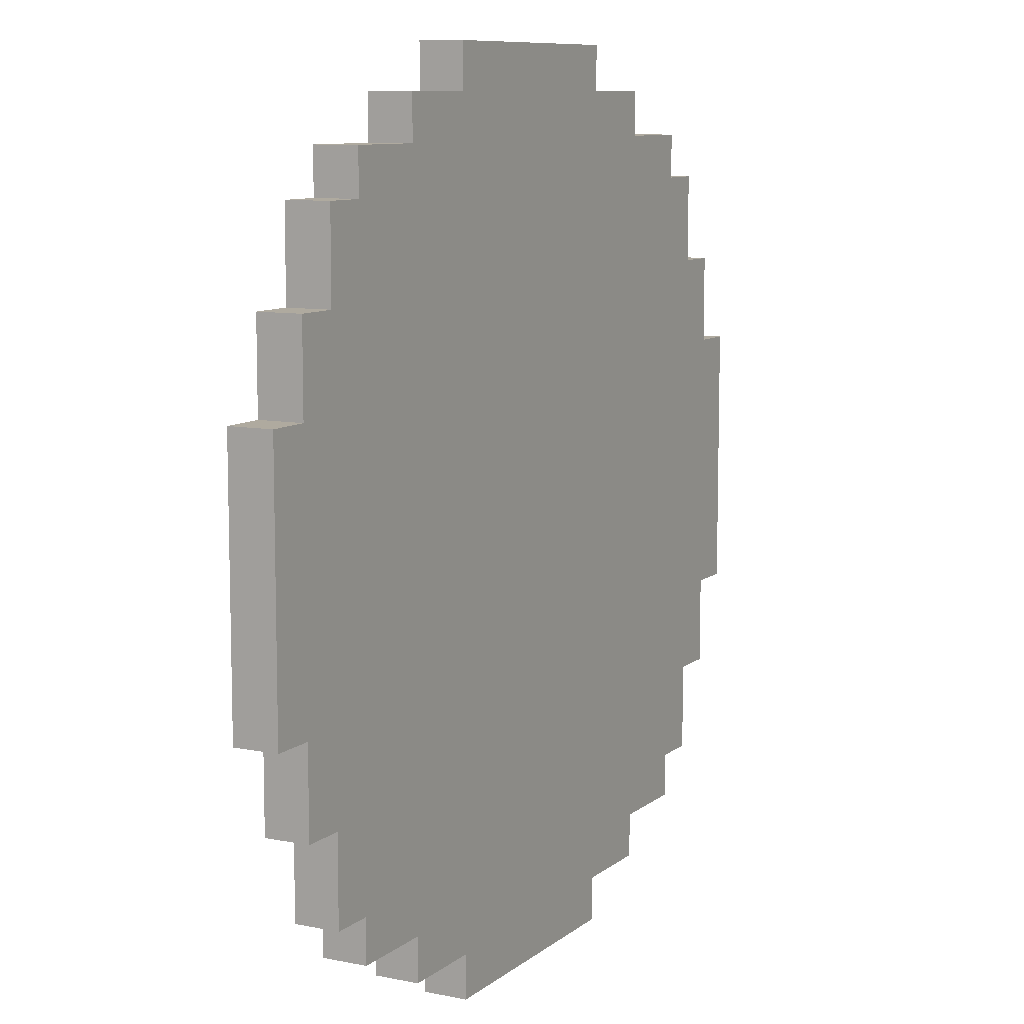
<metadata>
{"format":"obj","ext":"obj","renderer":"f3d","projection":"perspective","resolution":1024,"background":"white","views":[{"elev":9.4,"azim":-61.8,"up":"+Y"}]}
</metadata>
<code>
o
v 0 2.7 0
v 0 2.7 -0.1
v 0 3.3 0
v 0 3.3 -0.1
v 0.1 2.5 0
v 0.1 2.5 -0.1
v 0.1 2.7 0
v 0.1 2.7 -0.1
v 0.1 3.3 0
v 0.1 3.3 -0.1
v 0.1 3.5 0
v 0.1 3.5 -0.1
v 0.2 2.3 0
v 0.2 2.3 -0.1
v 0.2 2.5 0
v 0.2 2.5 -0.1
v 0.2 3.5 0
v 0.2 3.5 -0.1
v 0.2 3.7 0
v 0.2 3.7 -0.1
v 0.3 2.2 0
v 0.3 2.2 -0.1
v 0.3 2.3 0
v 0.3 2.3 -0.1
v 0.3 3.7 0
v 0.3 3.7 -0.1
v 0.3 3.8 0
v 0.3 3.8 -0.1
v 0.5 2.1 0
v 0.5 2.1 -0.1
v 0.5 2.2 0
v 0.5 2.2 -0.1
v 0.5 3.8 0
v 0.5 3.8 -0.1
v 0.5 3.9 0
v 0.5 3.9 -0.1
v 0.7 2 0
v 0.7 2 -0.1
v 0.7 2.1 0
v 0.7 2.1 -0.1
v 0.7 3.9 0
v 0.7 3.9 -0.1
v 0.7 4 0
v 0.7 4 -0.1
v 1.3 2 0
v 1.3 2 -0.1
v 1.3 2.1 0
v 1.3 2.1 -0.1
v 1.3 3.9 0
v 1.3 3.9 -0.1
v 1.3 4 0
v 1.3 4 -0.1
v 1.5 2.1 0
v 1.5 2.1 -0.1
v 1.5 2.2 0
v 1.5 2.2 -0.1
v 1.5 3.8 0
v 1.5 3.8 -0.1
v 1.5 3.9 0
v 1.5 3.9 -0.1
v 1.7 2.2 0
v 1.7 2.2 -0.1
v 1.7 2.3 0
v 1.7 2.3 -0.1
v 1.7 3.7 0
v 1.7 3.7 -0.1
v 1.7 3.8 0
v 1.7 3.8 -0.1
v 1.8 2.3 0
v 1.8 2.3 -0.1
v 1.8 2.5 0
v 1.8 2.5 -0.1
v 1.8 3.5 0
v 1.8 3.5 -0.1
v 1.8 3.7 0
v 1.8 3.7 -0.1
v 1.9 2.5 0
v 1.9 2.5 -0.1
v 1.9 2.7 0
v 1.9 2.7 -0.1
v 1.9 3.3 0
v 1.9 3.3 -0.1
v 1.9 3.5 0
v 1.9 3.5 -0.1
v 2 2.7 0
v 2 2.7 -0.1
v 2 3.3 0
v 2 3.3 -0.1
v 0 2.7 0
v 0 3.3 0
v 0.1 2.5 0
v 0.1 2.7 0
v 0.1 2.8 0
v 0.1 3.2 0
v 0.1 3.3 0
v 0.1 3.5 0
v 0.2 2.3 0
v 0.2 2.5 0
v 0.2 2.6 0
v 0.2 2.8 0
v 0.2 2.9 0
v 0.2 3.1 0
v 0.2 3.2 0
v 0.2 3.4 0
v 0.2 3.5 0
v 0.2 3.7 0
v 0.3 2.2 0
v 0.3 2.3 0
v 0.3 2.4 0
v 0.3 2.6 0
v 0.3 2.7 0
v 0.3 2.9 0
v 0.3 3.1 0
v 0.3 3.3 0
v 0.3 3.4 0
v 0.3 3.6 0
v 0.3 3.7 0
v 0.3 3.8 0
v 0.4 2.3 0
v 0.4 2.4 0
v 0.4 2.5 0
v 0.4 2.7 0
v 0.4 2.8 0
v 0.4 3.2 0
v 0.4 3.3 0
v 0.4 3.5 0
v 0.4 3.6 0
v 0.4 3.7 0
v 0.5 2.1 0
v 0.5 2.2 0
v 0.5 2.4 0
v 0.5 2.5 0
v 0.5 2.6 0
v 0.5 2.8 0
v 0.5 3.2 0
v 0.5 3.4 0
v 0.5 3.5 0
v 0.5 3.6 0
v 0.5 3.8 0
v 0.5 3.9 0
v 0.6 2.2 0
v 0.6 2.3 0
v 0.6 2.5 0
v 0.6 2.6 0
v 0.6 3.4 0
v 0.6 3.5 0
v 0.6 3.7 0
v 0.6 3.8 0
v 0.7 2 0
v 0.7 2.1 0
v 0.7 2.3 0
v 0.7 2.4 0
v 0.7 2.7 0
v 0.7 3.3 0
v 0.7 3.6 0
v 0.7 3.7 0
v 0.7 3.9 0
v 0.7 4 0
v 0.8 2.1 0
v 0.8 2.2 0
v 0.8 2.4 0
v 0.8 2.5 0
v 0.8 2.6 0
v 0.8 2.7 0
v 0.8 2.9 0
v 0.8 3.1 0
v 0.8 3.3 0
v 0.8 3.4 0
v 0.8 3.5 0
v 0.8 3.6 0
v 0.8 3.8 0
v 0.8 3.9 0
v 0.9 2.2 0
v 0.9 2.3 0
v 0.9 2.8 0
v 0.9 2.9 0
v 0.9 3.1 0
v 0.9 3.2 0
v 0.9 3.7 0
v 0.9 3.8 0
v 1 2.9 0
v 1 3 0
v 1.1 2.2 0
v 1.1 2.3 0
v 1.1 2.8 0
v 1.1 2.9 0
v 1.1 3.1 0
v 1.1 3.2 0
v 1.1 3.7 0
v 1.1 3.8 0
v 1.2 2.1 0
v 1.2 2.2 0
v 1.2 2.4 0
v 1.2 2.5 0
v 1.2 3 0
v 1.2 3.1 0
v 1.2 3.2 0
v 1.2 3.3 0
v 1.2 3.4 0
v 1.2 3.5 0
v 1.2 3.6 0
v 1.2 3.8 0
v 1.2 3.9 0
v 1.3 2 0
v 1.3 2.1 0
v 1.3 2.3 0
v 1.3 2.4 0
v 1.3 2.6 0
v 1.3 2.7 0
v 1.3 2.9 0
v 1.3 3 0
v 1.3 3.2 0
v 1.3 3.3 0
v 1.3 3.6 0
v 1.3 3.7 0
v 1.3 3.9 0
v 1.3 4 0
v 1.4 2.2 0
v 1.4 2.3 0
v 1.4 2.5 0
v 1.4 2.6 0
v 1.4 2.7 0
v 1.4 2.9 0
v 1.4 3.4 0
v 1.4 3.5 0
v 1.4 3.7 0
v 1.4 3.8 0
v 1.5 2.1 0
v 1.5 2.2 0
v 1.5 2.4 0
v 1.5 2.5 0
v 1.5 2.6 0
v 1.5 2.8 0
v 1.5 3.2 0
v 1.5 3.4 0
v 1.5 3.5 0
v 1.5 3.6 0
v 1.5 3.8 0
v 1.5 3.9 0
v 1.6 2.3 0
v 1.6 2.4 0
v 1.6 2.5 0
v 1.6 2.7 0
v 1.6 2.8 0
v 1.6 3.2 0
v 1.6 3.3 0
v 1.6 3.5 0
v 1.6 3.6 0
v 1.6 3.7 0
v 1.7 2.2 0
v 1.7 2.3 0
v 1.7 2.4 0
v 1.7 2.6 0
v 1.7 2.7 0
v 1.7 2.9 0
v 1.7 3.1 0
v 1.7 3.3 0
v 1.7 3.4 0
v 1.7 3.6 0
v 1.7 3.7 0
v 1.7 3.8 0
v 1.8 2.3 0
v 1.8 2.5 0
v 1.8 2.6 0
v 1.8 2.8 0
v 1.8 2.9 0
v 1.8 3.1 0
v 1.8 3.2 0
v 1.8 3.4 0
v 1.8 3.5 0
v 1.8 3.7 0
v 1.9 2.5 0
v 1.9 2.7 0
v 1.9 2.8 0
v 1.9 3.2 0
v 1.9 3.3 0
v 1.9 3.5 0
v 2 2.7 0
v 2 3.3 0
v 0 2.7 -0.1
v 0 3.3 -0.1
v 0.1 2.5 -0.1
v 0.1 2.7 -0.1
v 0.1 2.8 -0.1
v 0.1 3.2 -0.1
v 0.1 3.3 -0.1
v 0.1 3.5 -0.1
v 0.2 2.3 -0.1
v 0.2 2.5 -0.1
v 0.2 2.6 -0.1
v 0.2 2.8 -0.1
v 0.2 2.9 -0.1
v 0.2 3.1 -0.1
v 0.2 3.2 -0.1
v 0.2 3.4 -0.1
v 0.2 3.5 -0.1
v 0.2 3.7 -0.1
v 0.3 2.2 -0.1
v 0.3 2.3 -0.1
v 0.3 2.4 -0.1
v 0.3 2.6 -0.1
v 0.3 2.7 -0.1
v 0.3 2.9 -0.1
v 0.3 3.1 -0.1
v 0.3 3.3 -0.1
v 0.3 3.4 -0.1
v 0.3 3.6 -0.1
v 0.3 3.7 -0.1
v 0.3 3.8 -0.1
v 0.4 2.3 -0.1
v 0.4 2.4 -0.1
v 0.4 2.5 -0.1
v 0.4 2.7 -0.1
v 0.4 2.8 -0.1
v 0.4 3.2 -0.1
v 0.4 3.3 -0.1
v 0.4 3.5 -0.1
v 0.4 3.6 -0.1
v 0.4 3.7 -0.1
v 0.5 2.1 -0.1
v 0.5 2.2 -0.1
v 0.5 2.4 -0.1
v 0.5 2.5 -0.1
v 0.5 2.6 -0.1
v 0.5 2.8 -0.1
v 0.5 3.2 -0.1
v 0.5 3.4 -0.1
v 0.5 3.5 -0.1
v 0.5 3.6 -0.1
v 0.5 3.8 -0.1
v 0.5 3.9 -0.1
v 0.6 2.2 -0.1
v 0.6 2.3 -0.1
v 0.6 2.5 -0.1
v 0.6 2.6 -0.1
v 0.6 3.4 -0.1
v 0.6 3.5 -0.1
v 0.6 3.7 -0.1
v 0.6 3.8 -0.1
v 0.7 2 -0.1
v 0.7 2.1 -0.1
v 0.7 2.3 -0.1
v 0.7 2.4 -0.1
v 0.7 2.7 -0.1
v 0.7 3.3 -0.1
v 0.7 3.6 -0.1
v 0.7 3.7 -0.1
v 0.7 3.9 -0.1
v 0.7 4 -0.1
v 0.8 2.1 -0.1
v 0.8 2.2 -0.1
v 0.8 2.4 -0.1
v 0.8 2.5 -0.1
v 0.8 2.6 -0.1
v 0.8 2.7 -0.1
v 0.8 2.9 -0.1
v 0.8 3.1 -0.1
v 0.8 3.3 -0.1
v 0.8 3.4 -0.1
v 0.8 3.5 -0.1
v 0.8 3.6 -0.1
v 0.8 3.8 -0.1
v 0.8 3.9 -0.1
v 0.9 2.2 -0.1
v 0.9 2.3 -0.1
v 0.9 2.8 -0.1
v 0.9 2.9 -0.1
v 0.9 3.1 -0.1
v 0.9 3.2 -0.1
v 0.9 3.7 -0.1
v 0.9 3.8 -0.1
v 1 2.9 -0.1
v 1 3 -0.1
v 1.1 2.2 -0.1
v 1.1 2.3 -0.1
v 1.1 2.8 -0.1
v 1.1 2.9 -0.1
v 1.1 3.1 -0.1
v 1.1 3.2 -0.1
v 1.1 3.7 -0.1
v 1.1 3.8 -0.1
v 1.2 2.1 -0.1
v 1.2 2.2 -0.1
v 1.2 2.4 -0.1
v 1.2 2.5 -0.1
v 1.2 3 -0.1
v 1.2 3.1 -0.1
v 1.2 3.2 -0.1
v 1.2 3.3 -0.1
v 1.2 3.4 -0.1
v 1.2 3.5 -0.1
v 1.2 3.6 -0.1
v 1.2 3.8 -0.1
v 1.2 3.9 -0.1
v 1.3 2 -0.1
v 1.3 2.1 -0.1
v 1.3 2.3 -0.1
v 1.3 2.4 -0.1
v 1.3 2.6 -0.1
v 1.3 2.7 -0.1
v 1.3 2.9 -0.1
v 1.3 3 -0.1
v 1.3 3.2 -0.1
v 1.3 3.3 -0.1
v 1.3 3.6 -0.1
v 1.3 3.7 -0.1
v 1.3 3.9 -0.1
v 1.3 4 -0.1
v 1.4 2.2 -0.1
v 1.4 2.3 -0.1
v 1.4 2.5 -0.1
v 1.4 2.6 -0.1
v 1.4 2.7 -0.1
v 1.4 2.9 -0.1
v 1.4 3.4 -0.1
v 1.4 3.5 -0.1
v 1.4 3.7 -0.1
v 1.4 3.8 -0.1
v 1.5 2.1 -0.1
v 1.5 2.2 -0.1
v 1.5 2.4 -0.1
v 1.5 2.5 -0.1
v 1.5 2.6 -0.1
v 1.5 2.8 -0.1
v 1.5 3.2 -0.1
v 1.5 3.4 -0.1
v 1.5 3.5 -0.1
v 1.5 3.6 -0.1
v 1.5 3.8 -0.1
v 1.5 3.9 -0.1
v 1.6 2.3 -0.1
v 1.6 2.4 -0.1
v 1.6 2.5 -0.1
v 1.6 2.7 -0.1
v 1.6 2.8 -0.1
v 1.6 3.2 -0.1
v 1.6 3.3 -0.1
v 1.6 3.5 -0.1
v 1.6 3.6 -0.1
v 1.6 3.7 -0.1
v 1.7 2.2 -0.1
v 1.7 2.3 -0.1
v 1.7 2.4 -0.1
v 1.7 2.6 -0.1
v 1.7 2.7 -0.1
v 1.7 2.9 -0.1
v 1.7 3.1 -0.1
v 1.7 3.3 -0.1
v 1.7 3.4 -0.1
v 1.7 3.6 -0.1
v 1.7 3.7 -0.1
v 1.7 3.8 -0.1
v 1.8 2.3 -0.1
v 1.8 2.5 -0.1
v 1.8 2.6 -0.1
v 1.8 2.8 -0.1
v 1.8 2.9 -0.1
v 1.8 3.1 -0.1
v 1.8 3.2 -0.1
v 1.8 3.4 -0.1
v 1.8 3.5 -0.1
v 1.8 3.7 -0.1
v 1.9 2.5 -0.1
v 1.9 2.7 -0.1
v 1.9 2.8 -0.1
v 1.9 3.2 -0.1
v 1.9 3.3 -0.1
v 1.9 3.5 -0.1
v 2 2.7 -0.1
v 2 3.3 -0.1
v 0.7 2 0
v 1.3 2 0
v 0.7 2 -0.1
v 1.3 2 -0.1
v 0.5 2.1 0
v 0.7 2.1 0
v 1.3 2.1 0
v 1.5 2.1 0
v 0.5 2.1 -0.1
v 0.7 2.1 -0.1
v 1.3 2.1 -0.1
v 1.5 2.1 -0.1
v 0.3 2.2 0
v 0.5 2.2 0
v 1.5 2.2 0
v 1.7 2.2 0
v 0.3 2.2 -0.1
v 0.5 2.2 -0.1
v 1.5 2.2 -0.1
v 1.7 2.2 -0.1
v 0.2 2.3 0
v 0.3 2.3 0
v 1.7 2.3 0
v 1.8 2.3 0
v 0.2 2.3 -0.1
v 0.3 2.3 -0.1
v 1.7 2.3 -0.1
v 1.8 2.3 -0.1
v 0.1 2.5 0
v 0.2 2.5 0
v 1.8 2.5 0
v 1.9 2.5 0
v 0.1 2.5 -0.1
v 0.2 2.5 -0.1
v 1.8 2.5 -0.1
v 1.9 2.5 -0.1
v 0 2.7 0
v 0.1 2.7 0
v 1.9 2.7 0
v 2 2.7 0
v 0 2.7 -0.1
v 0.1 2.7 -0.1
v 1.9 2.7 -0.1
v 2 2.7 -0.1
v 0 3.3 0
v 0.1 3.3 0
v 1.9 3.3 0
v 2 3.3 0
v 0 3.3 -0.1
v 0.1 3.3 -0.1
v 1.9 3.3 -0.1
v 2 3.3 -0.1
v 0.1 3.5 0
v 0.2 3.5 0
v 1.8 3.5 0
v 1.9 3.5 0
v 0.1 3.5 -0.1
v 0.2 3.5 -0.1
v 1.8 3.5 -0.1
v 1.9 3.5 -0.1
v 0.2 3.7 0
v 0.3 3.7 0
v 1.7 3.7 0
v 1.8 3.7 0
v 0.2 3.7 -0.1
v 0.3 3.7 -0.1
v 1.7 3.7 -0.1
v 1.8 3.7 -0.1
v 0.3 3.8 0
v 0.5 3.8 0
v 1.5 3.8 0
v 1.7 3.8 0
v 0.3 3.8 -0.1
v 0.5 3.8 -0.1
v 1.5 3.8 -0.1
v 1.7 3.8 -0.1
v 0.5 3.9 0
v 0.7 3.9 0
v 1.3 3.9 0
v 1.5 3.9 0
v 0.5 3.9 -0.1
v 0.7 3.9 -0.1
v 1.3 3.9 -0.1
v 1.5 3.9 -0.1
v 0.7 4 0
v 1.3 4 0
v 0.7 4 -0.1
v 1.3 4 -0.1
f 3 2 1
f 4 2 3
f 7 6 5
f 8 6 7
f 11 10 9
f 12 10 11
f 15 14 13
f 16 14 15
f 19 18 17
f 20 18 19
f 23 22 21
f 24 22 23
f 27 26 25
f 28 26 27
f 31 30 29
f 32 30 31
f 35 34 33
f 36 34 35
f 39 38 37
f 40 38 39
f 43 42 41
f 44 42 43
f 45 46 47
f 47 46 48
f 49 50 51
f 51 50 52
f 53 54 55
f 55 54 56
f 57 58 59
f 59 58 60
f 61 62 63
f 63 62 64
f 65 66 67
f 67 66 68
f 69 70 71
f 71 70 72
f 73 74 75
f 75 74 76
f 77 78 79
f 79 78 80
f 81 82 83
f 83 82 84
f 85 86 87
f 87 86 88
f 92 90 89
f 93 90 92
f 94 90 93
f 95 90 94
f 98 92 91
f 98 93 92
f 99 93 98
f 100 94 93
f 100 93 99
f 101 94 100
f 102 94 101
f 103 96 95
f 103 94 102
f 103 95 94
f 104 96 103
f 105 96 104
f 108 99 98
f 108 98 97
f 109 99 108
f 110 101 100
f 110 99 109
f 110 100 99
f 111 101 110
f 112 102 101
f 112 101 111
f 113 103 102
f 113 102 112
f 113 104 103
f 114 104 113
f 115 106 105
f 115 104 114
f 115 105 104
f 116 106 115
f 117 106 116
f 119 109 108
f 119 108 107
f 120 111 110
f 120 109 119
f 120 110 109
f 121 111 120
f 122 114 113
f 122 111 121
f 122 113 112
f 122 112 111
f 123 114 122
f 124 114 123
f 125 115 114
f 125 114 124
f 125 116 115
f 126 116 125
f 127 118 117
f 127 116 126
f 127 117 116
f 128 118 127
f 130 119 107
f 131 121 120
f 131 120 119
f 132 123 122
f 132 121 131
f 132 122 121
f 133 123 132
f 134 124 123
f 134 123 133
f 135 126 125
f 135 124 134
f 135 125 124
f 136 126 135
f 137 127 126
f 137 126 136
f 137 128 127
f 138 128 137
f 139 118 128
f 141 130 129
f 141 119 130
f 142 131 119
f 142 119 141
f 143 132 131
f 143 133 132
f 144 134 133
f 144 133 143
f 144 136 135
f 144 135 134
f 145 138 137
f 145 136 144
f 145 137 136
f 146 138 145
f 147 128 138
f 147 140 139
f 147 139 128
f 148 140 147
f 150 141 129
f 151 131 142
f 151 142 141
f 152 143 131
f 152 131 151
f 153 146 145
f 153 145 144
f 153 144 143
f 154 146 153
f 155 138 146
f 155 147 138
f 155 148 147
f 156 148 155
f 157 140 148
f 159 150 149
f 159 141 150
f 160 151 141
f 160 141 159
f 161 143 152
f 161 152 151
f 162 153 143
f 162 143 161
f 163 153 162
f 164 154 153
f 164 153 163
f 165 154 164
f 166 154 165
f 167 146 154
f 167 154 166
f 168 146 167
f 169 155 146
f 169 146 168
f 169 156 155
f 170 156 169
f 171 158 157
f 171 157 148
f 171 148 156
f 172 158 171
f 173 151 160
f 173 160 159
f 174 161 151
f 174 151 173
f 175 165 164
f 176 166 165
f 176 165 175
f 177 167 166
f 177 166 176
f 178 167 177
f 179 172 171
f 179 156 170
f 179 171 156
f 180 172 179
f 181 178 177
f 181 176 175
f 181 177 176
f 182 178 181
f 183 173 159
f 183 174 173
f 184 161 174
f 184 174 183
f 185 175 164
f 185 181 175
f 186 182 181
f 186 181 185
f 187 178 182
f 188 167 178
f 188 178 187
f 189 180 179
f 189 179 170
f 190 172 180
f 190 180 189
f 191 159 149
f 191 183 159
f 191 184 183
f 192 184 191
f 193 161 184
f 193 163 162
f 193 162 161
f 194 163 193
f 195 187 182
f 195 182 186
f 196 188 187
f 196 187 195
f 197 167 188
f 197 188 196
f 198 168 167
f 198 167 197
f 199 170 169
f 199 168 198
f 199 169 168
f 200 170 199
f 201 189 170
f 201 170 200
f 202 172 190
f 202 190 189
f 203 158 172
f 203 172 202
f 204 192 191
f 204 191 149
f 205 192 204
f 206 184 192
f 206 193 184
f 206 194 193
f 207 194 206
f 208 163 194
f 208 164 163
f 209 185 164
f 209 164 208
f 209 186 185
f 210 195 186
f 210 186 209
f 211 197 196
f 211 195 210
f 211 196 195
f 212 198 197
f 212 197 211
f 213 200 199
f 213 198 212
f 213 199 198
f 214 189 201
f 214 201 200
f 215 202 189
f 215 189 214
f 216 158 203
f 216 203 202
f 217 158 216
f 218 192 205
f 218 206 192
f 218 207 206
f 219 207 218
f 220 194 207
f 220 208 194
f 220 209 208
f 221 209 220
f 222 210 209
f 222 209 221
f 223 212 211
f 223 210 222
f 223 211 210
f 223 213 212
f 224 200 213
f 224 213 223
f 225 214 200
f 225 200 224
f 226 202 215
f 226 215 214
f 227 216 202
f 227 202 226
f 228 219 218
f 228 218 205
f 229 219 228
f 230 207 219
f 230 220 207
f 230 221 220
f 231 221 230
f 232 223 222
f 232 221 231
f 232 224 223
f 232 222 221
f 233 224 232
f 234 224 233
f 235 225 224
f 235 224 234
f 236 214 225
f 236 225 235
f 237 226 214
f 237 214 236
f 238 227 226
f 238 216 227
f 239 216 238
f 240 231 230
f 240 230 219
f 240 219 229
f 241 231 240
f 242 233 232
f 242 231 241
f 242 232 231
f 243 233 242
f 244 234 233
f 244 233 243
f 245 236 235
f 245 234 244
f 245 235 234
f 246 236 245
f 247 237 236
f 247 236 246
f 248 226 237
f 248 237 247
f 249 238 226
f 249 226 248
f 250 241 240
f 250 240 229
f 251 241 250
f 252 242 241
f 252 241 251
f 252 243 242
f 253 243 252
f 254 244 243
f 254 243 253
f 254 246 245
f 254 245 244
f 255 246 254
f 256 246 255
f 257 248 247
f 257 246 256
f 257 247 246
f 258 248 257
f 259 249 248
f 259 248 258
f 260 238 249
f 260 249 259
f 261 238 260
f 262 253 252
f 262 252 251
f 263 253 262
f 264 255 254
f 264 253 263
f 264 254 253
f 265 255 264
f 266 256 255
f 266 255 265
f 267 258 257
f 267 256 266
f 267 257 256
f 268 258 267
f 269 259 258
f 269 258 268
f 269 260 259
f 270 260 269
f 271 260 270
f 272 265 264
f 272 264 263
f 273 265 272
f 274 268 267
f 274 265 273
f 274 266 265
f 274 267 266
f 275 270 269
f 275 268 274
f 275 269 268
f 276 270 275
f 277 270 276
f 278 274 273
f 278 276 275
f 278 275 274
f 279 276 278
f 280 281 283
f 283 281 284
f 284 281 285
f 285 281 286
f 282 283 289
f 283 284 289
f 289 284 290
f 284 285 291
f 290 284 291
f 291 285 292
f 292 285 293
f 286 287 294
f 293 285 294
f 285 286 294
f 294 287 295
f 295 287 296
f 289 290 299
f 288 289 299
f 299 290 300
f 291 292 301
f 300 290 301
f 290 291 301
f 301 292 302
f 292 293 303
f 302 292 303
f 293 294 304
f 303 293 304
f 294 295 304
f 304 295 305
f 296 297 306
f 305 295 306
f 295 296 306
f 306 297 307
f 307 297 308
f 299 300 310
f 298 299 310
f 301 302 311
f 310 300 311
f 300 301 311
f 311 302 312
f 304 305 313
f 312 302 313
f 303 304 313
f 302 303 313
f 313 305 314
f 314 305 315
f 305 306 316
f 315 305 316
f 306 307 316
f 316 307 317
f 308 309 318
f 317 307 318
f 307 308 318
f 318 309 319
f 298 310 321
f 311 312 322
f 310 311 322
f 313 314 323
f 322 312 323
f 312 313 323
f 323 314 324
f 314 315 325
f 324 314 325
f 316 317 326
f 325 315 326
f 315 316 326
f 326 317 327
f 317 318 328
f 327 317 328
f 318 319 328
f 328 319 329
f 319 309 330
f 320 321 332
f 321 310 332
f 310 322 333
f 332 310 333
f 322 323 334
f 323 324 334
f 324 325 335
f 334 324 335
f 326 327 335
f 325 326 335
f 328 329 336
f 335 327 336
f 327 328 336
f 336 329 337
f 329 319 338
f 330 331 338
f 319 330 338
f 338 331 339
f 320 332 341
f 333 322 342
f 332 333 342
f 322 334 343
f 342 322 343
f 336 337 344
f 335 336 344
f 334 335 344
f 344 337 345
f 337 329 346
f 329 338 346
f 338 339 346
f 346 339 347
f 339 331 348
f 340 341 350
f 341 332 350
f 332 342 351
f 350 332 351
f 343 334 352
f 342 343 352
f 334 344 353
f 352 334 353
f 353 344 354
f 344 345 355
f 354 344 355
f 355 345 356
f 356 345 357
f 345 337 358
f 357 345 358
f 358 337 359
f 337 346 360
f 359 337 360
f 346 347 360
f 360 347 361
f 348 349 362
f 339 348 362
f 347 339 362
f 362 349 363
f 351 342 364
f 350 351 364
f 342 352 365
f 364 342 365
f 355 356 366
f 356 357 367
f 366 356 367
f 357 358 368
f 367 357 368
f 368 358 369
f 362 363 370
f 361 347 370
f 347 362 370
f 370 363 371
f 368 369 372
f 366 367 372
f 367 368 372
f 372 369 373
f 350 364 374
f 364 365 374
f 365 352 375
f 374 365 375
f 355 366 376
f 366 372 376
f 372 373 377
f 376 372 377
f 373 369 378
f 369 358 379
f 378 369 379
f 370 371 380
f 361 370 380
f 371 363 381
f 380 371 381
f 340 350 382
f 350 374 382
f 374 375 382
f 382 375 383
f 375 352 384
f 353 354 384
f 352 353 384
f 384 354 385
f 373 378 386
f 377 373 386
f 378 379 387
f 386 378 387
f 379 358 388
f 387 379 388
f 358 359 389
f 388 358 389
f 360 361 390
f 389 359 390
f 359 360 390
f 390 361 391
f 361 380 392
f 391 361 392
f 381 363 393
f 380 381 393
f 363 349 394
f 393 363 394
f 382 383 395
f 340 382 395
f 395 383 396
f 383 375 397
f 375 384 397
f 384 385 397
f 397 385 398
f 385 354 399
f 354 355 399
f 355 376 400
f 399 355 400
f 376 377 400
f 377 386 401
f 400 377 401
f 387 388 402
f 401 386 402
f 386 387 402
f 388 389 403
f 402 388 403
f 390 391 404
f 403 389 404
f 389 390 404
f 392 380 405
f 391 392 405
f 380 393 406
f 405 380 406
f 394 349 407
f 393 394 407
f 407 349 408
f 396 383 409
f 383 397 409
f 397 398 409
f 409 398 410
f 398 385 411
f 385 399 411
f 399 400 411
f 411 400 412
f 400 401 413
f 412 400 413
f 402 403 414
f 413 401 414
f 401 402 414
f 403 404 414
f 404 391 415
f 414 404 415
f 391 405 416
f 415 391 416
f 406 393 417
f 405 406 417
f 393 407 418
f 417 393 418
f 409 410 419
f 396 409 419
f 419 410 420
f 410 398 421
f 398 411 421
f 411 412 421
f 421 412 422
f 413 414 423
f 422 412 423
f 414 415 423
f 412 413 423
f 423 415 424
f 424 415 425
f 415 416 426
f 425 415 426
f 416 405 427
f 426 416 427
f 405 417 428
f 427 405 428
f 417 418 429
f 418 407 429
f 429 407 430
f 421 422 431
f 410 421 431
f 420 410 431
f 431 422 432
f 423 424 433
f 432 422 433
f 422 423 433
f 433 424 434
f 424 425 435
f 434 424 435
f 426 427 436
f 435 425 436
f 425 426 436
f 436 427 437
f 427 428 438
f 437 427 438
f 428 417 439
f 438 428 439
f 417 429 440
f 439 417 440
f 431 432 441
f 420 431 441
f 441 432 442
f 432 433 443
f 442 432 443
f 433 434 443
f 443 434 444
f 434 435 445
f 444 434 445
f 436 437 445
f 435 436 445
f 445 437 446
f 446 437 447
f 438 439 448
f 447 437 448
f 437 438 448
f 448 439 449
f 439 440 450
f 449 439 450
f 440 429 451
f 450 440 451
f 451 429 452
f 443 444 453
f 442 443 453
f 453 444 454
f 445 446 455
f 454 444 455
f 444 445 455
f 455 446 456
f 446 447 457
f 456 446 457
f 448 449 458
f 457 447 458
f 447 448 458
f 458 449 459
f 449 450 460
f 459 449 460
f 450 451 460
f 460 451 461
f 461 451 462
f 455 456 463
f 454 455 463
f 463 456 464
f 458 459 465
f 464 456 465
f 456 457 465
f 457 458 465
f 460 461 466
f 465 459 466
f 459 460 466
f 466 461 467
f 467 461 468
f 464 465 469
f 466 467 469
f 465 466 469
f 469 467 470
f 473 472 471
f 474 472 473
f 479 476 475
f 480 476 479
f 481 478 477
f 482 478 481
f 487 484 483
f 488 484 487
f 489 486 485
f 490 486 489
f 495 492 491
f 496 492 495
f 497 494 493
f 498 494 497
f 503 500 499
f 504 500 503
f 505 502 501
f 506 502 505
f 511 508 507
f 512 508 511
f 513 510 509
f 514 510 513
f 515 516 519
f 519 516 520
f 517 518 521
f 521 518 522
f 523 524 527
f 527 524 528
f 525 526 529
f 529 526 530
f 531 532 535
f 535 532 536
f 533 534 537
f 537 534 538
f 539 540 543
f 543 540 544
f 541 542 545
f 545 542 546
f 547 548 551
f 551 548 552
f 549 550 553
f 553 550 554
f 555 556 557
f 557 556 558

</code>
